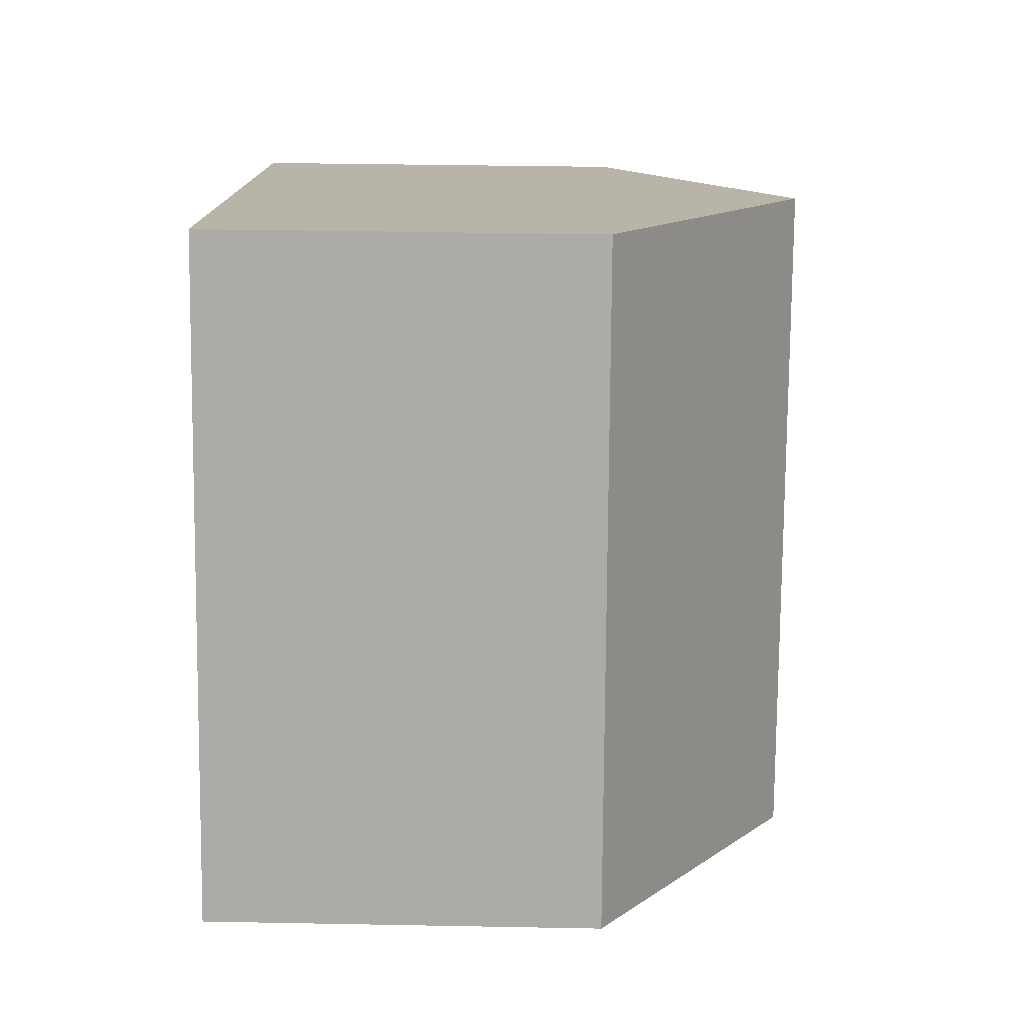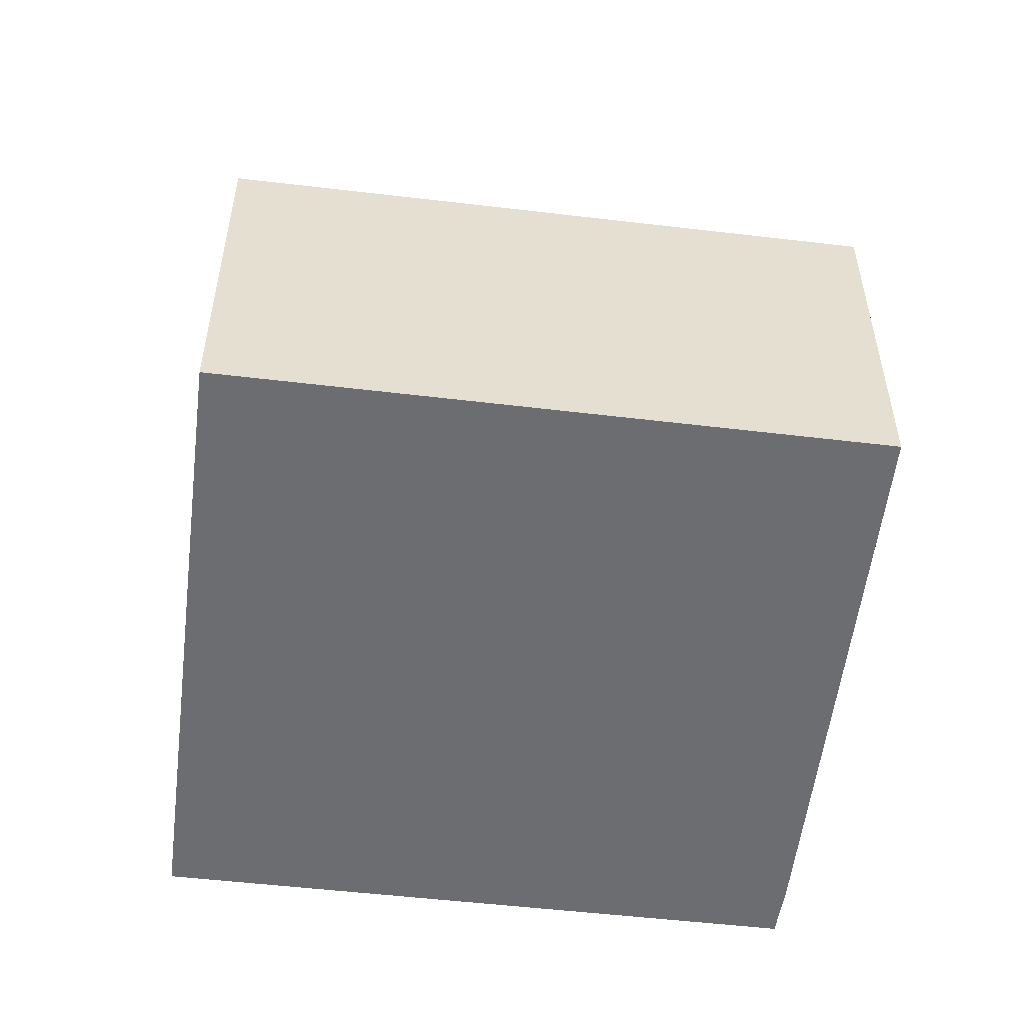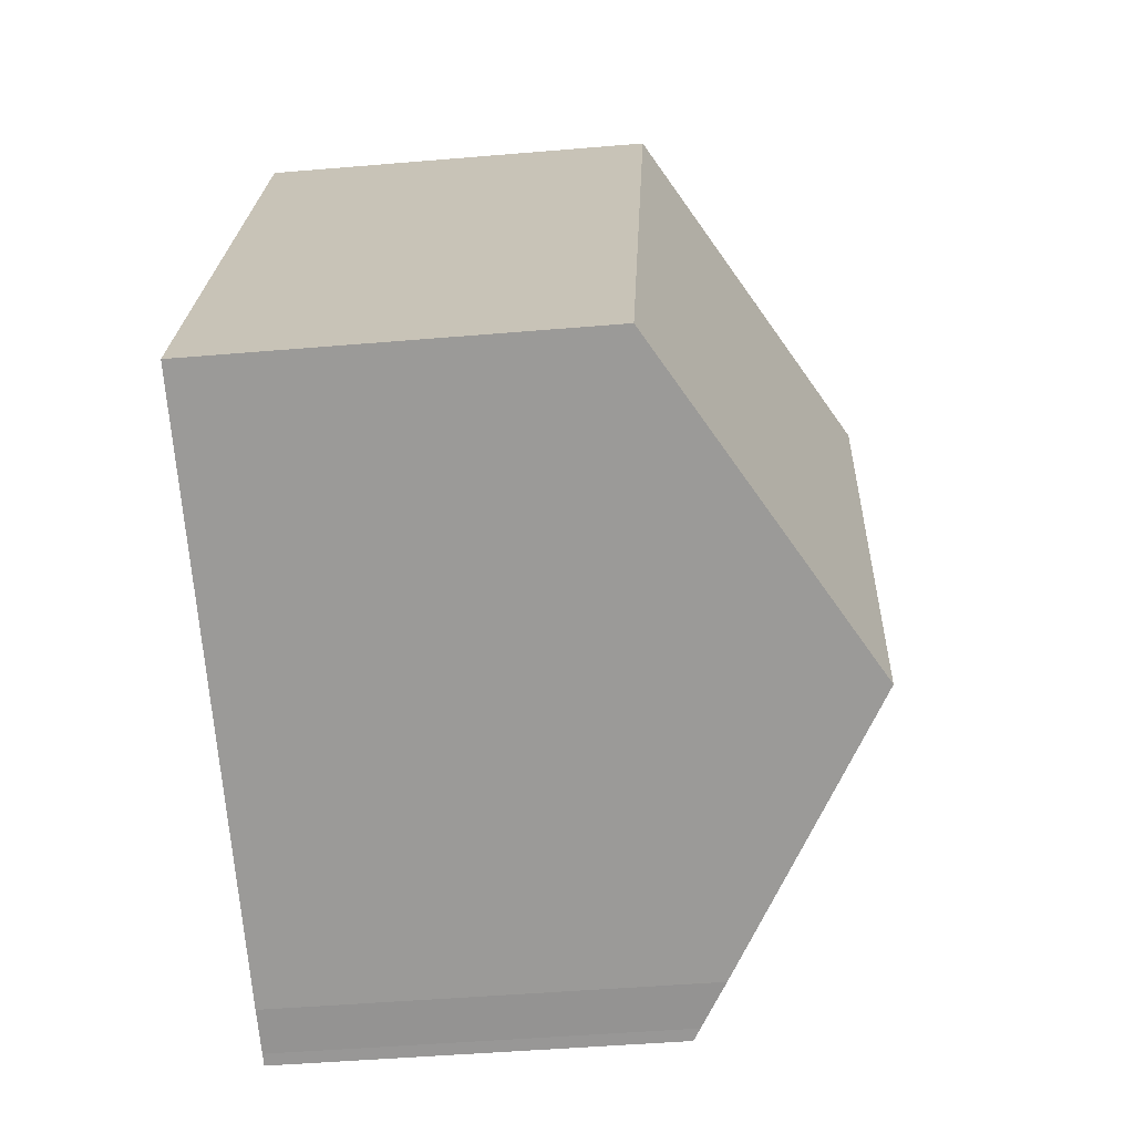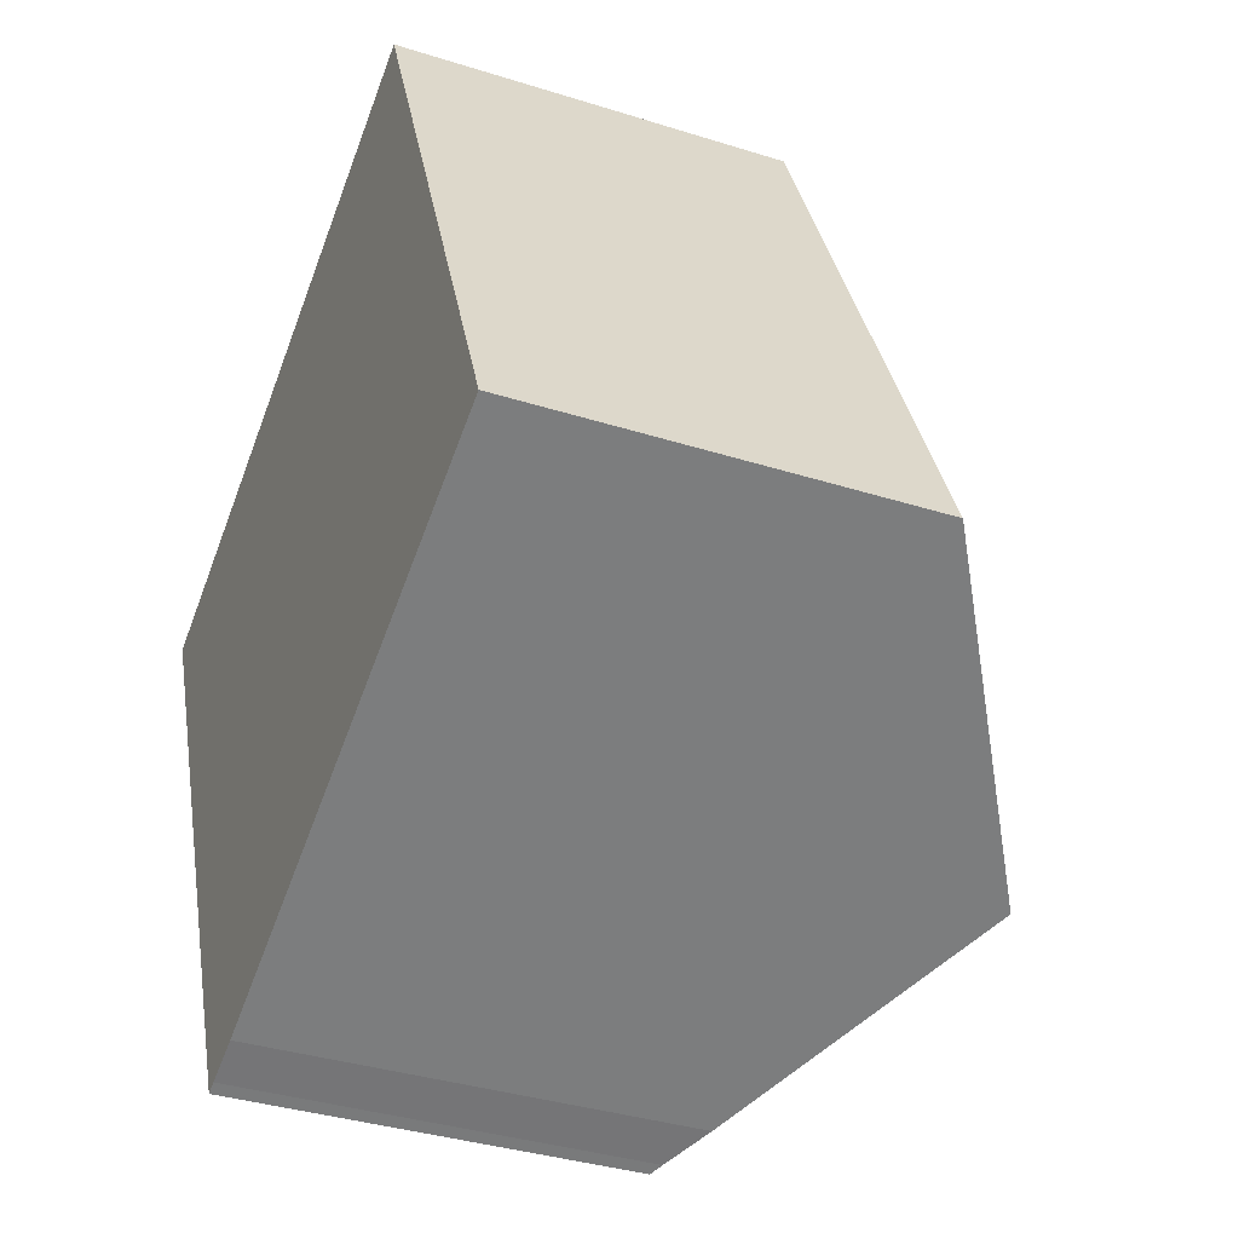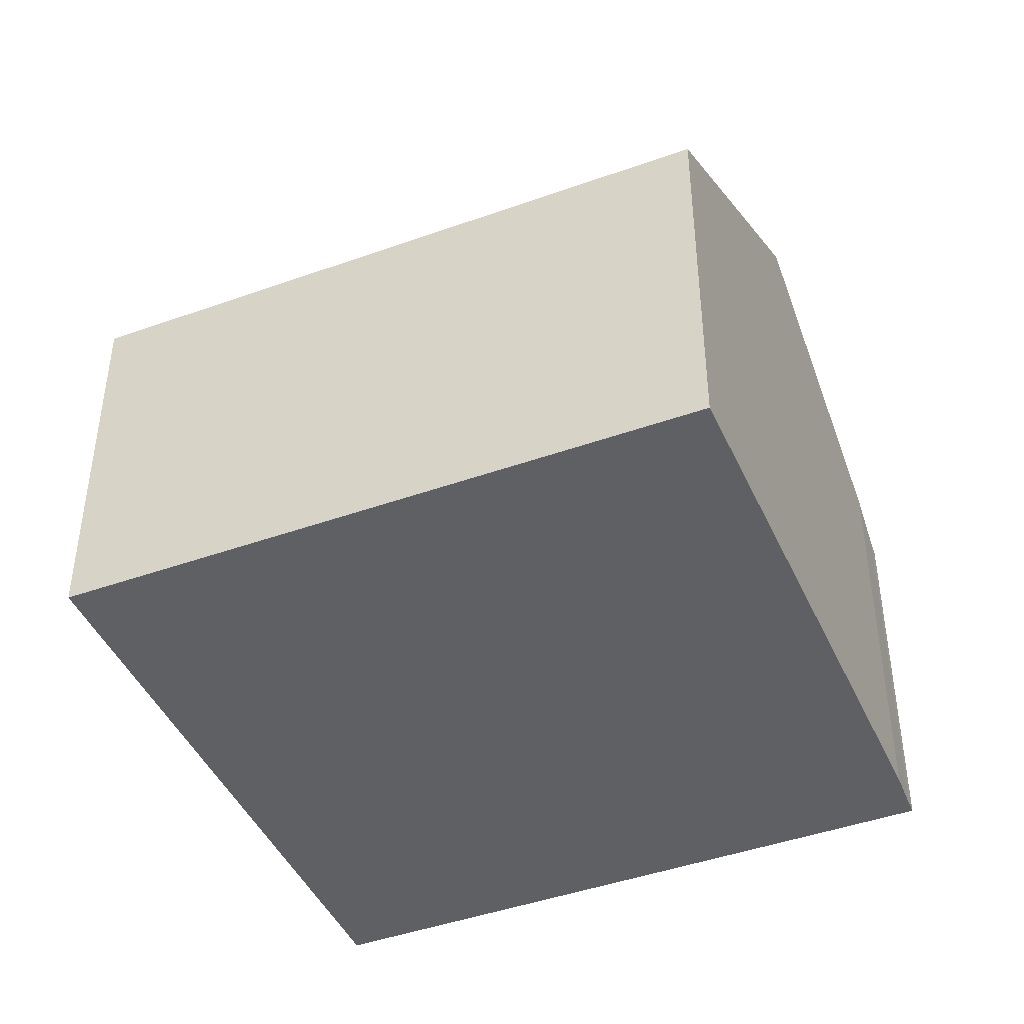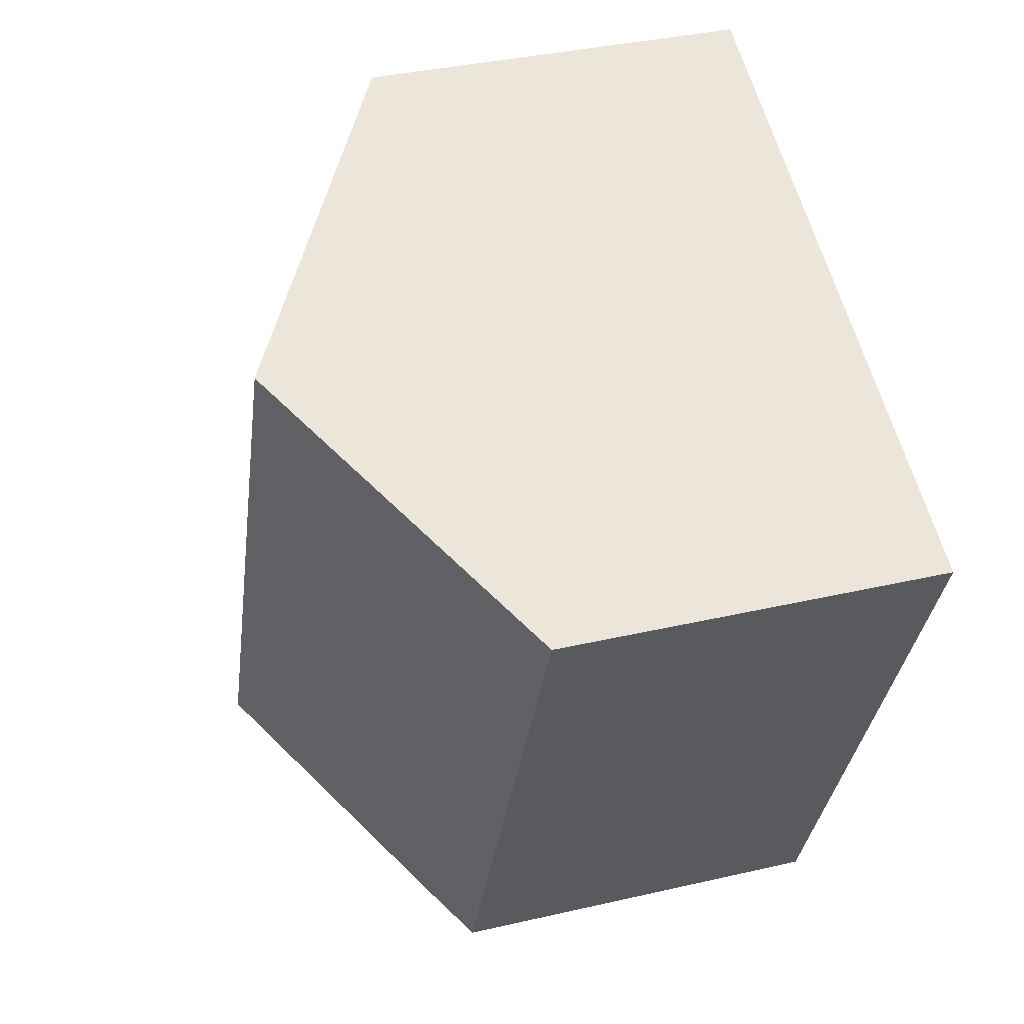
<metadata>
{"format":"obj","ext":"obj","renderer":"f3d","projection":"perspective","resolution":1024,"background":"white","views":[{"elev":36.7,"azim":91.4,"up":"+Z"},{"elev":-54.0,"azim":59.3,"up":"+Y"},{"elev":-45.6,"azim":95.6,"up":"+Z"},{"elev":-36.1,"azim":67.5,"up":"+Z"},{"elev":-44.1,"azim":89.2,"up":"+Y"},{"elev":36.2,"azim":-106.9,"up":"+Z"}]}
</metadata>
<code>
v  10.51 6.647 4.585
v  9.925 10 -8.393
v  5.24 10 2.285
v  15.13 6.677 -6.063
v  5.628 7.257 -10.32
v  4.888 6.793 -10.61
v  4.691 6.668 -10.69
v  0 6.668 4.083e-16
v  4.888 6.496e-16 -10.61
v  4.691 6.547e-16 -10.69
v  5.628 6.317e-16 -10.32
v  15.13 3.713e-16 -6.063
v  9.925 5.139e-16 -8.393
v  0 0 0
v  5.24 -1.399e-16 2.285
v  10.51 -2.807e-16 4.585
g defaultobject
f 1 2 3
f 2 1 4
f 5 3 2
f 3 5 6
f 3 6 7
f 3 7 8
f 9 7 6
f 7 9 10
f 11 9 6
f 12 2 4
f 2 12 5
f 5 12 13
f 5 13 11
f 10 8 7
f 8 10 14
f 14 3 8
f 3 14 1
f 1 14 15
f 1 15 16
f 1 12 4
f 12 1 16
f 11 6 5
f 15 12 16
f 12 15 14
f 12 14 10
f 12 10 13
f 13 10 9
f 13 9 11

</code>
